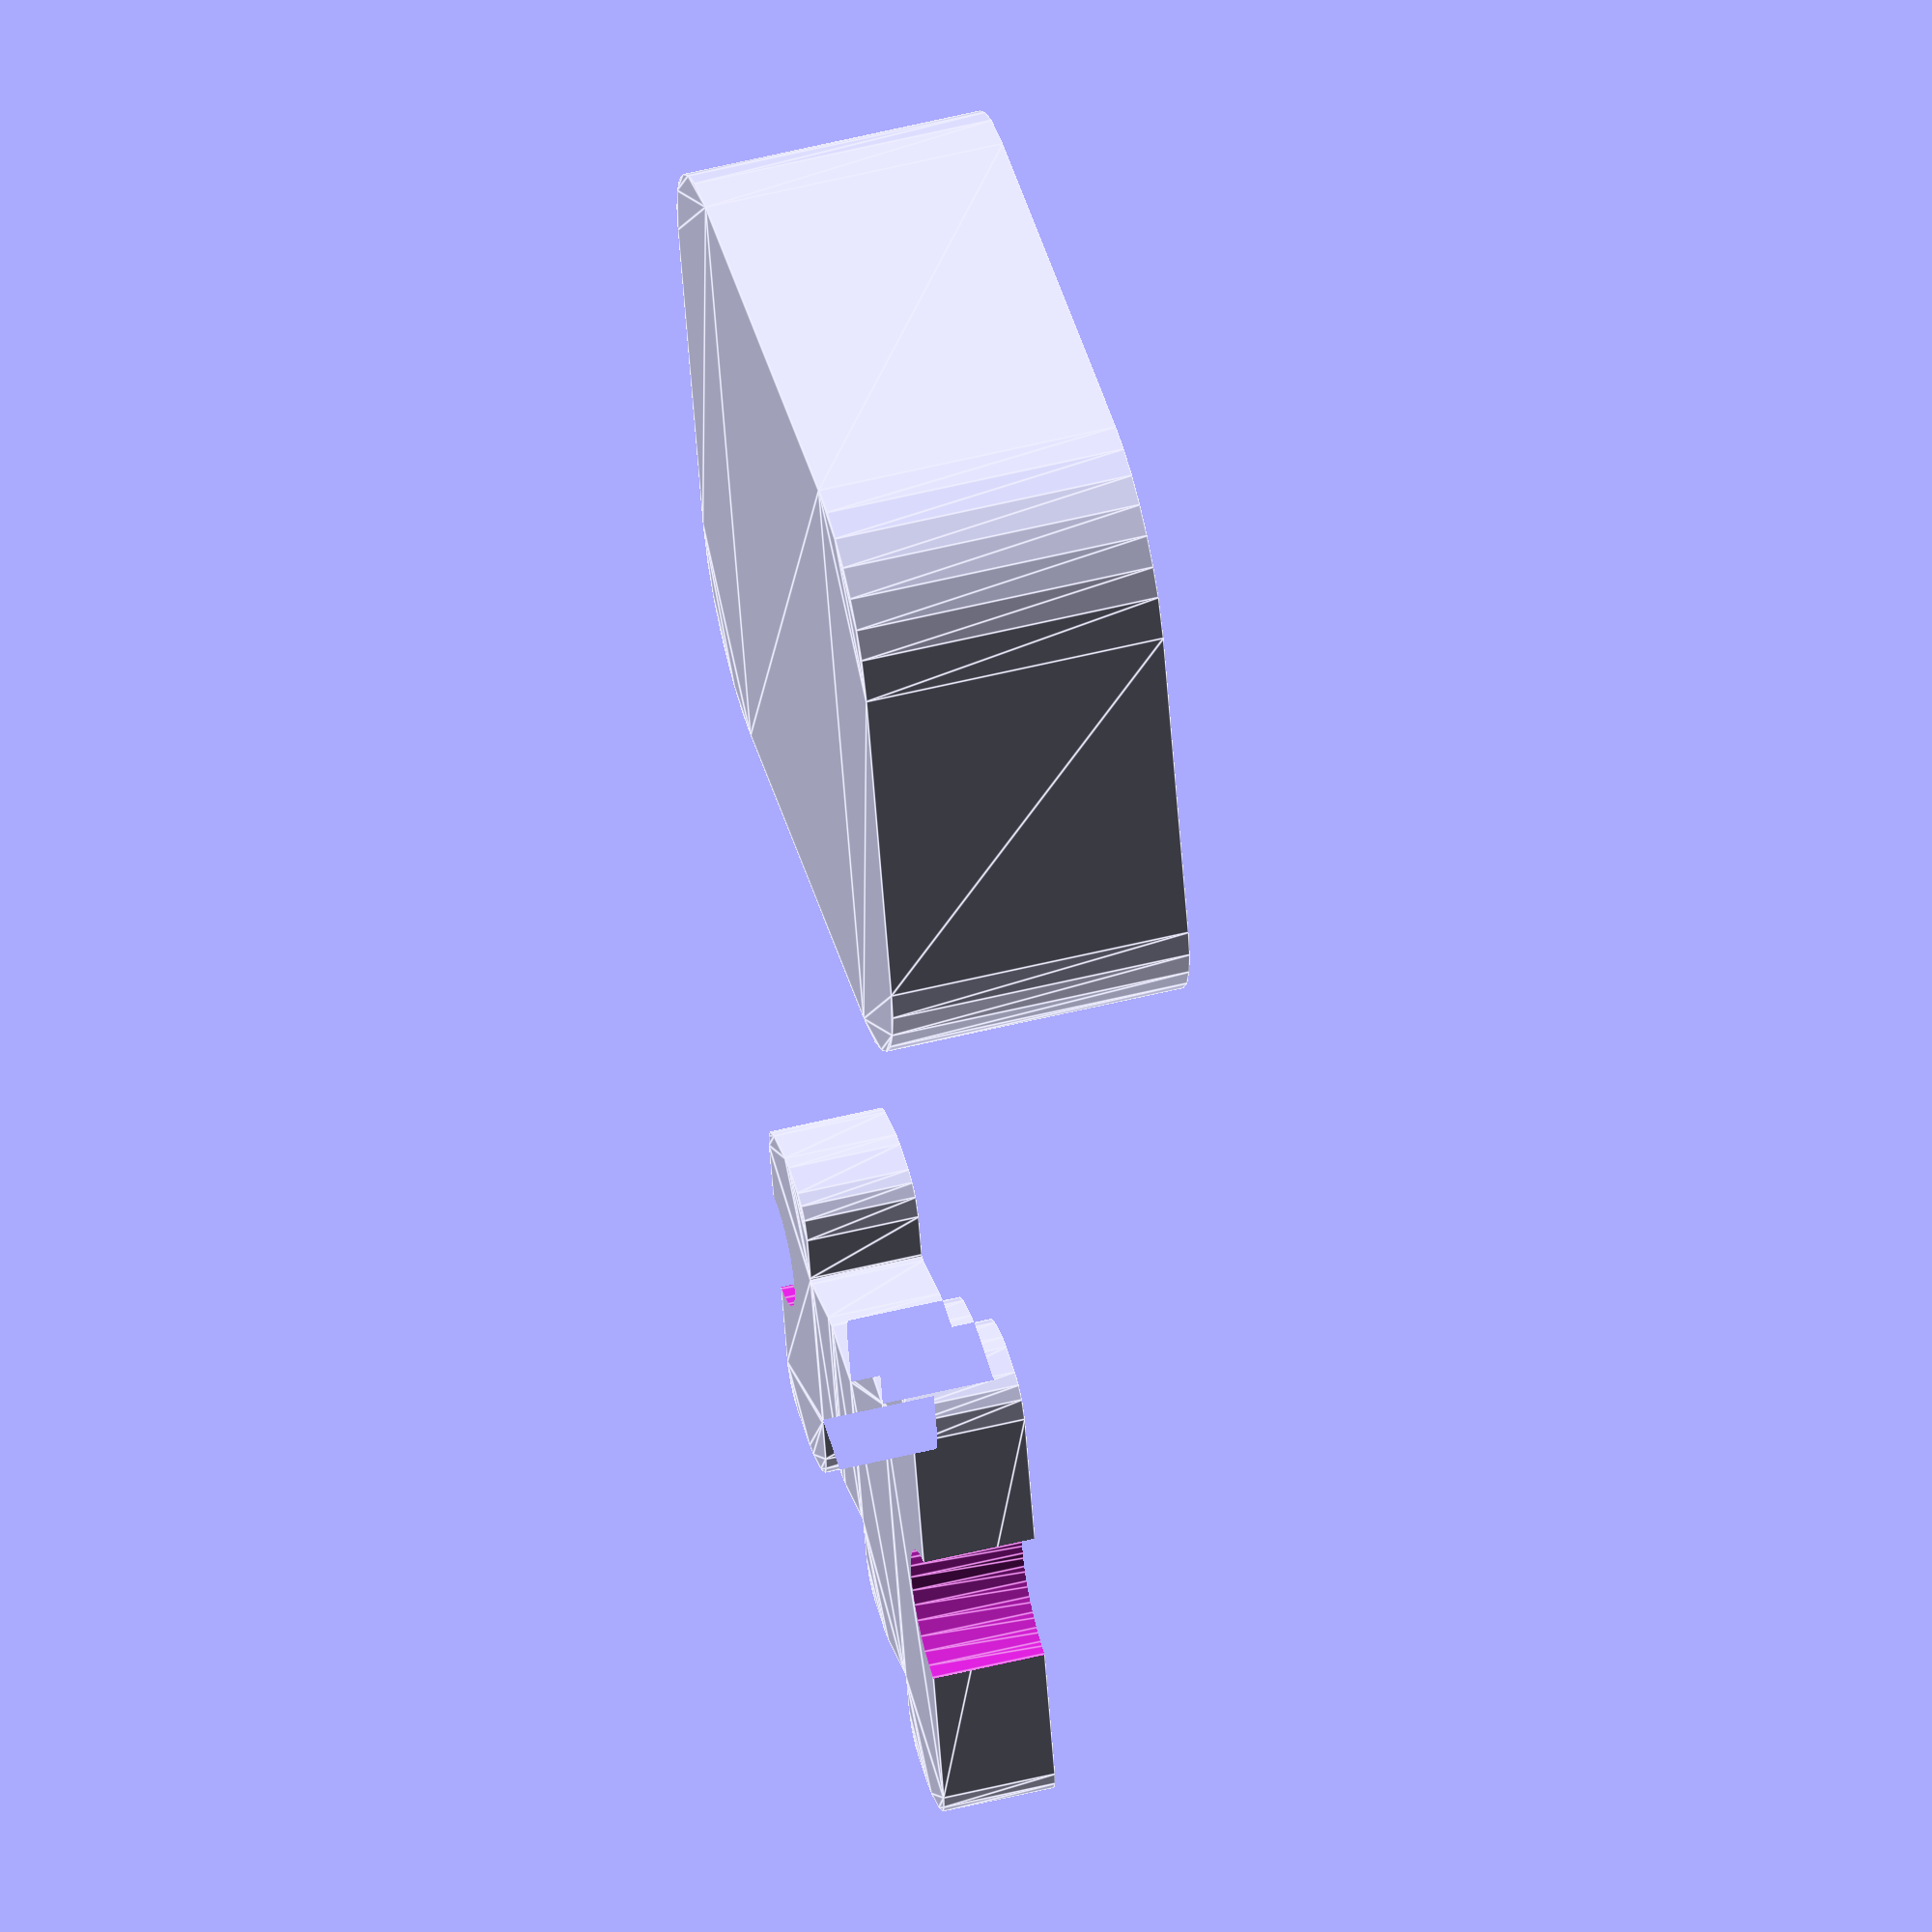
<openscad>
/* [Finger lengths] */
// Right hand index finger height
h2_right = 13.8;
// Right hand middle finger height
h3_right = 24.8;
// Right hand ring finger height
h4_right = 12.4;
// Right hand pinky finger height. Leave it as 0, as the reference for the rest.
h5_right = 0;

// Left hand index finger height
h2_left = 9.5;
// Left hand middle finger height
h3_left = 20.5;
// Left hand ring finger height
h4_left = 10;
// Left hand pinky finger height. Leave it as 0, as the reference for the rest.
h5_left = 0;

/* [Other settings] */

// Width for each finger position
finger_width = 20; // [5:40]
// How deep the hangboard is
base_depth = 30; // [5:60]

// Distance between the two middle fingers surfaces
distance_between_hands = 25;

/* [Inserts] */

// Create inserts to reduce the depth of the hangboard?
// Probably better to create them using a laser cutter.
create_inserts = "yes";  // [yes,no]

// Margin between the inserts and the hangboard (mm)
// Inserts are reduced by this margin to fit inside the hangboard.
inserts_margin = 0.8;

// Depth of the inserts.
inserts_depth = [base_depth/2];

/* [Advanced settings] */

// Thickness of the frame walls
frame_thickness = 10; // [5:15]

// Radius of the holes in the frame
hole_diameter = 8; // [4:12]
hole_radius = hole_diameter/2;

// Extra space between index finger and lateral wall
extra_index_finger_space = 2;

// Add lateral holes, parallel to incut
add_lateral_holes = "no"; // [yes,no]

finger_platform_concavity_depth = 2;

distance_between_bases = distance_between_hands + h3_right + h3_left;

// The object to be subsctracted from the frame, with "negative fillets"
// Margin is to create the inserts with a margin from the frame.
module insert(width, corner_radius=5, margin=0) {
    right_hand = [h2_right, h3_right, h4_right, h5_right];
    left_hand = [h2_left, h3_left, h4_left, h5_left];

    // (start == 0 ? start-1 : start) is a workaround to avoid the "for" loop to start at 0
    function finger_points(hand, start, reverse=false) =
        [for (i = [0:3])
            for (j = [0:2])
                (j == 0) ?
                    // The i==0 condition is to add the extra space between the index finger and the lateral wall
                    // The i==1 condition is to handle margins for the inserts
                    [(start + (reverse ? -1 : 1) * i) * finger_width - ((i == 0 && !reverse) ? extra_index_finger_space : 0)
                      + ((!reverse && i == 1) || (reverse && (i == 1 || i == 2)) ? -1 : 1) * (reverse ? -1 : 1) * margin,
                    (reverse ? (distance_between_bases - hand[3-i]) : hand[i]) + (reverse ? -1 : 1) * margin,
                    ] :
                // j == 1 is the middle point of the finger
                (j == 1) ?
                    [(start + (reverse ? -1 : 1) * i) * finger_width + (reverse ? -1 : 1) * finger_width/2,
                    ((reverse ? (distance_between_bases - hand[3-i]) : hand[i]) + (reverse ? 1 : -1) * finger_platform_concavity_depth) + (reverse ? -1 : 1) * margin,
                    ] :
                // j == 2 is the end of the finger
                // The i==3 condition is to add the extra space between the index finger and the lateral wall
                [(start + (reverse ? -1 : 1) * i) * finger_width + (reverse ? -1 : 1) * finger_width
                  - ((i == 3 && reverse) ? extra_index_finger_space : 0)
                  - ((
                      (!reverse && (i == 0 || i == 3)) || (reverse && (i == 2))
                      ? 1 : -1) * margin),
                (reverse ? (distance_between_bases - hand[3-i]) : hand[i]) + (reverse ? -1 : 1) * margin,
                ]
        ];

    radiiPoints = concat(
        finger_points(right_hand, 0),
        finger_points(left_hand, 4, true)
    );

    linear_extrude(height=width)
      offset(r = corner_radius)
        offset(r = -corner_radius)
          polygon(radiiPoints);
}

// Main structure of the hangboard
module frame(corner_radius = 20) {
  lateral_extra_witdh = add_lateral_holes == "yes" ? frame_thickness+hole_diameter : 0;

  radiiPoints = [
    [-frame_thickness, -frame_thickness], // bottom left
    [4*finger_width+frame_thickness, -frame_thickness], // bottom right
    [4*finger_width+frame_thickness+lateral_extra_witdh, distance_between_bases/2], // right middle
    [4*finger_width+frame_thickness, distance_between_bases+frame_thickness], // top right
    [-frame_thickness, distance_between_bases+frame_thickness], // top left
    [-frame_thickness-lateral_extra_witdh, distance_between_bases/2], // left middle
  ];

  linear_extrude(height=base_depth+frame_thickness)
    offset(r = corner_radius)
      offset(r = -corner_radius)
        polygon(radiiPoints);

  echo("Hangboard width: ", 4*finger_width+2*frame_thickness+lateral_extra_witdh);
  echo("Hangboard height: ", distance_between_bases+2*frame_thickness);
  echo("Hangboard depth: ", base_depth+frame_thickness);
}

// Hole to pass the rope
module hole(radius=hole_radius) {
  linear_extrude(height=base_depth+frame_thickness+0.2)
    circle(radius);
}

// Remove from the frame the insert and the holes
difference() {
  frame();
  translate([-hole_radius-frame_thickness, distance_between_bases/2, 0])
    hole();
  translate([+hole_radius+frame_thickness+4*finger_width, distance_between_bases/2, 0])
    hole();
  translate([0,0,frame_thickness+0.1])
    insert(width=base_depth+0.1);
}

// Optional, create external inserts to reduce the depth of hangboard
if (create_inserts == "yes") {
  for (i  = [0:len(inserts_depth)-1]) {
    translate([0,distance_between_bases*2*(1+i),0])
      difference() {
        insert(width=inserts_depth[i], margin=inserts_margin);
        translate([0, distance_between_bases/2, -0.1])
          hole(finger_width/2.5);
        translate([4*finger_width, distance_between_bases/2, -0.1])
          hole(finger_width/2);
      }
  }
}

</openscad>
<views>
elev=125.4 azim=14.8 roll=284.7 proj=o view=edges
</views>
